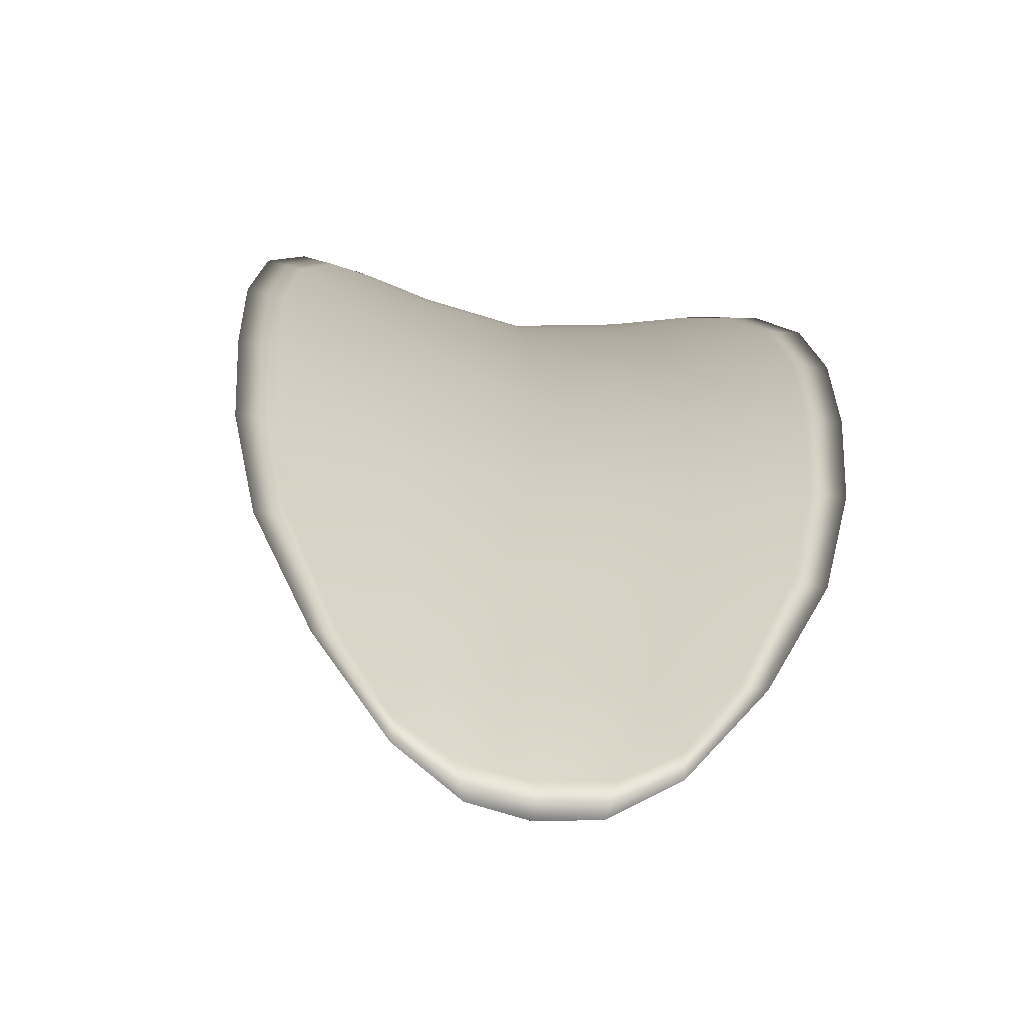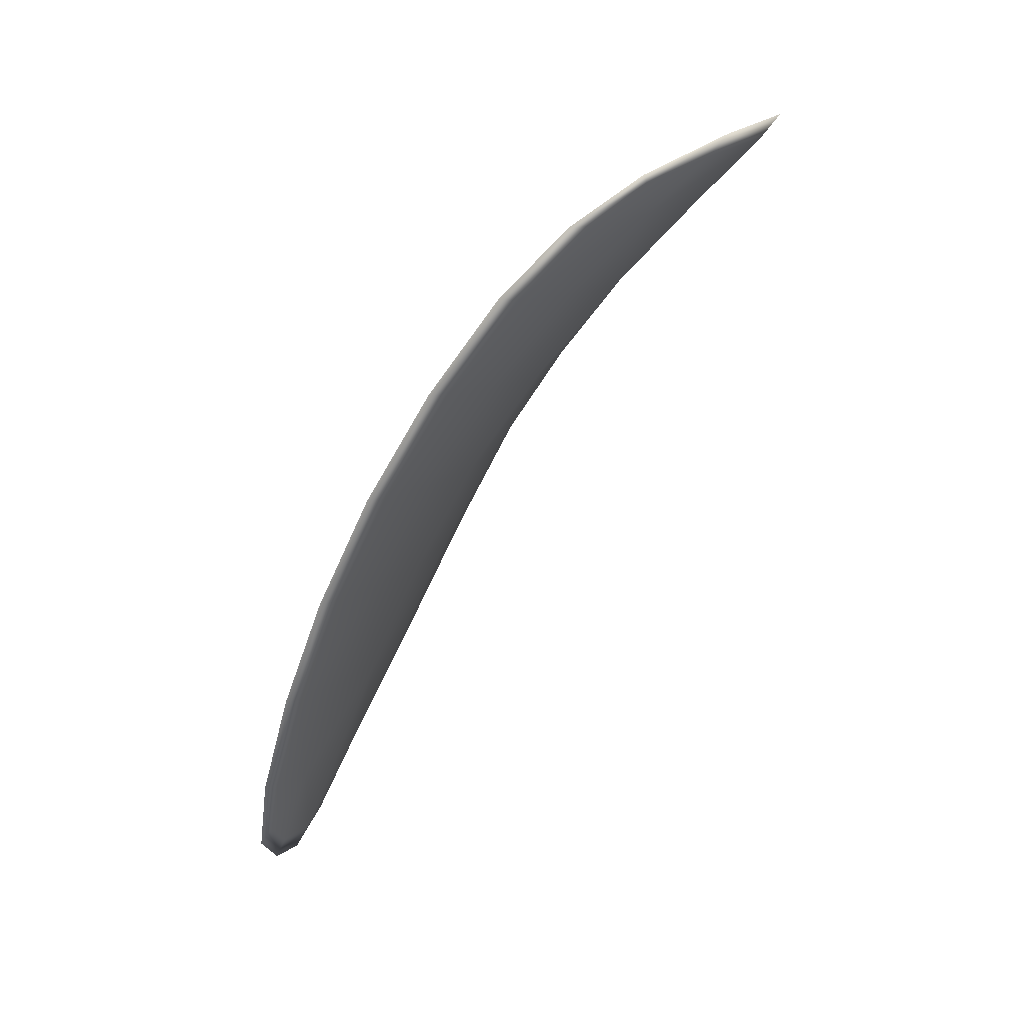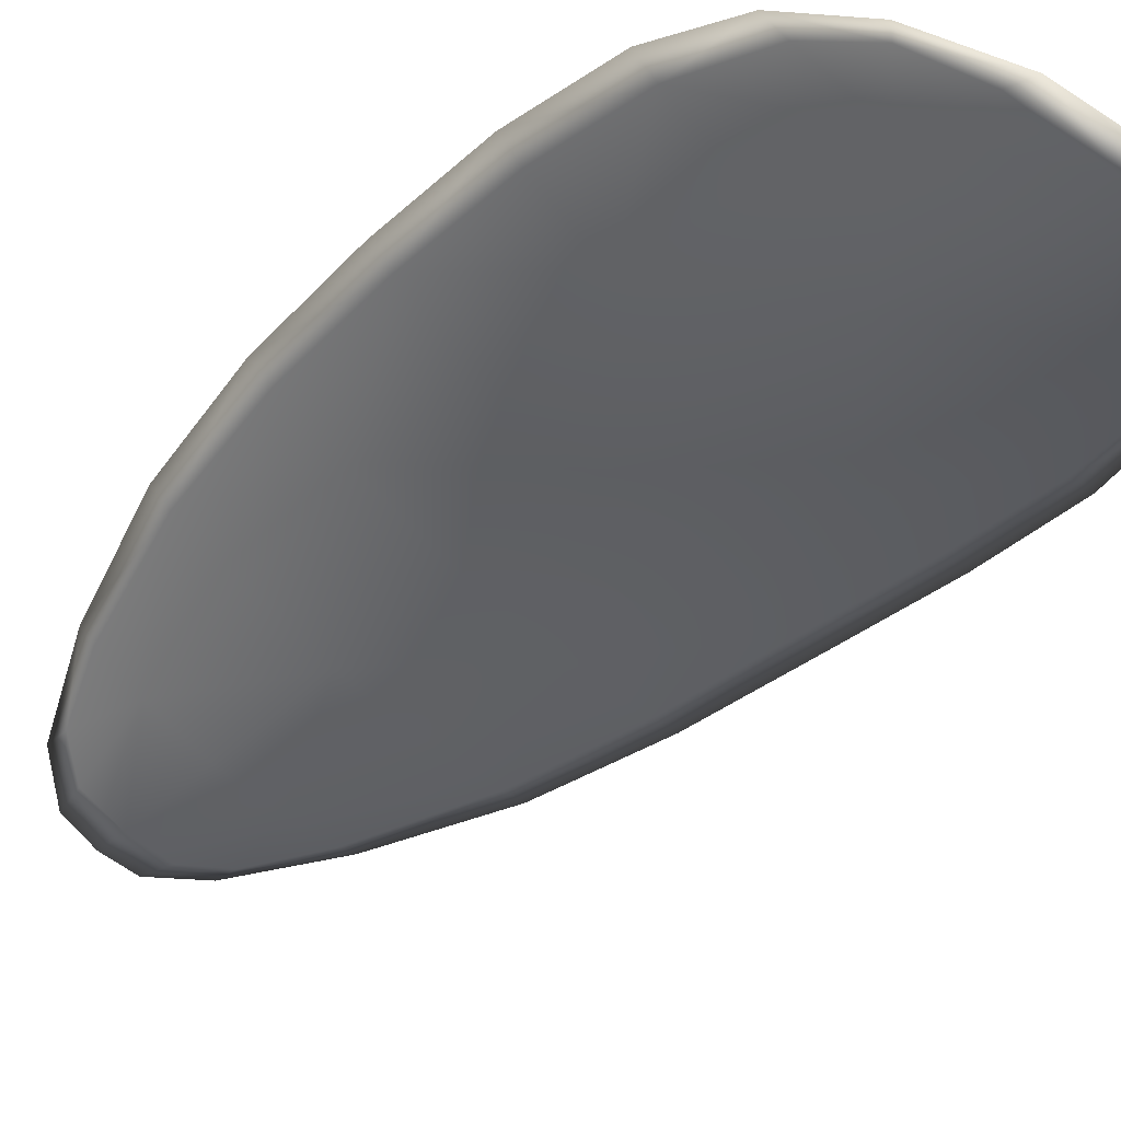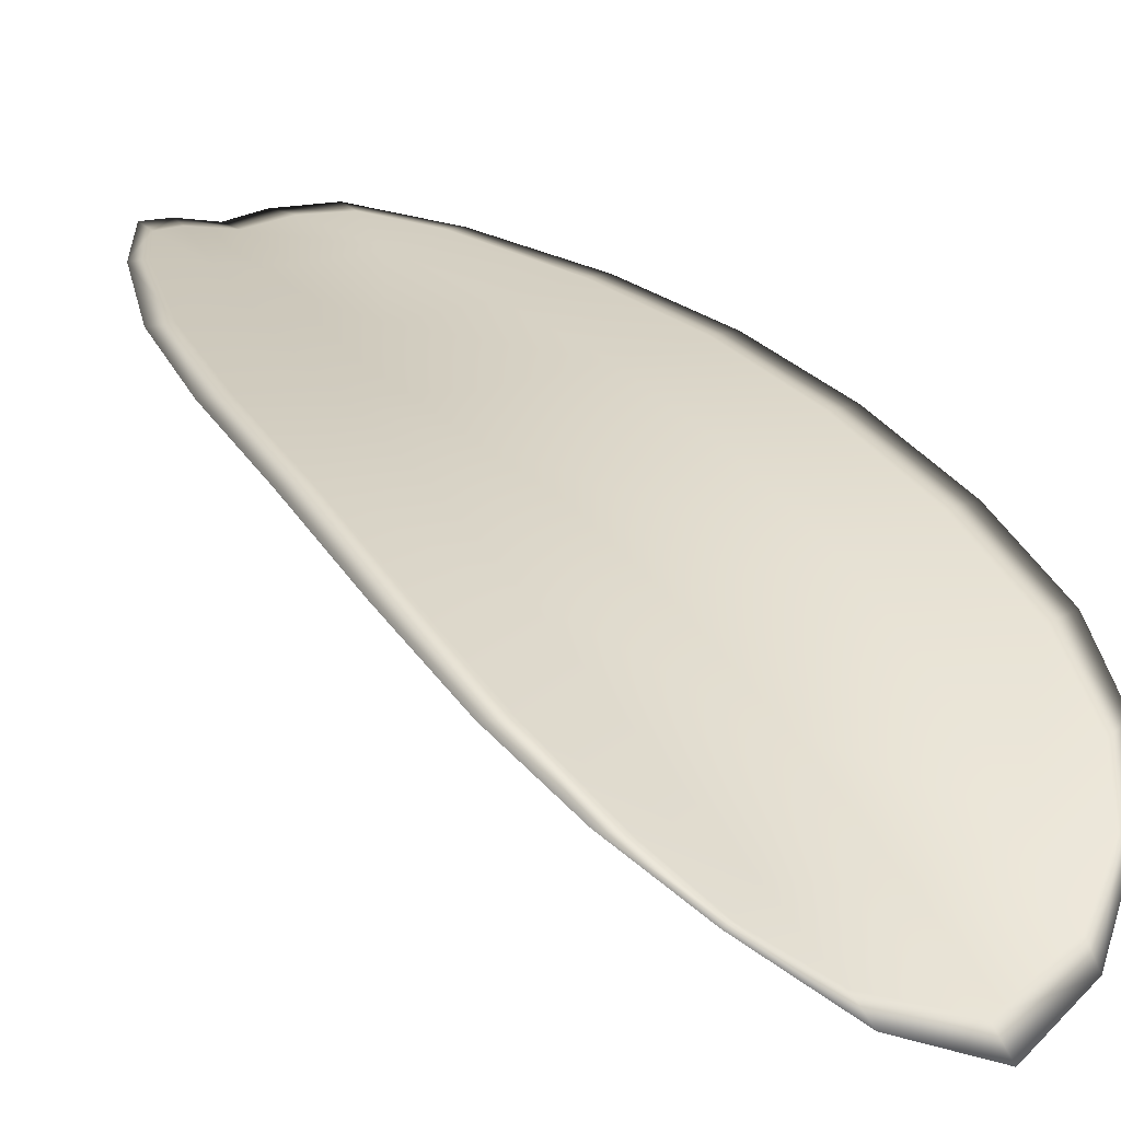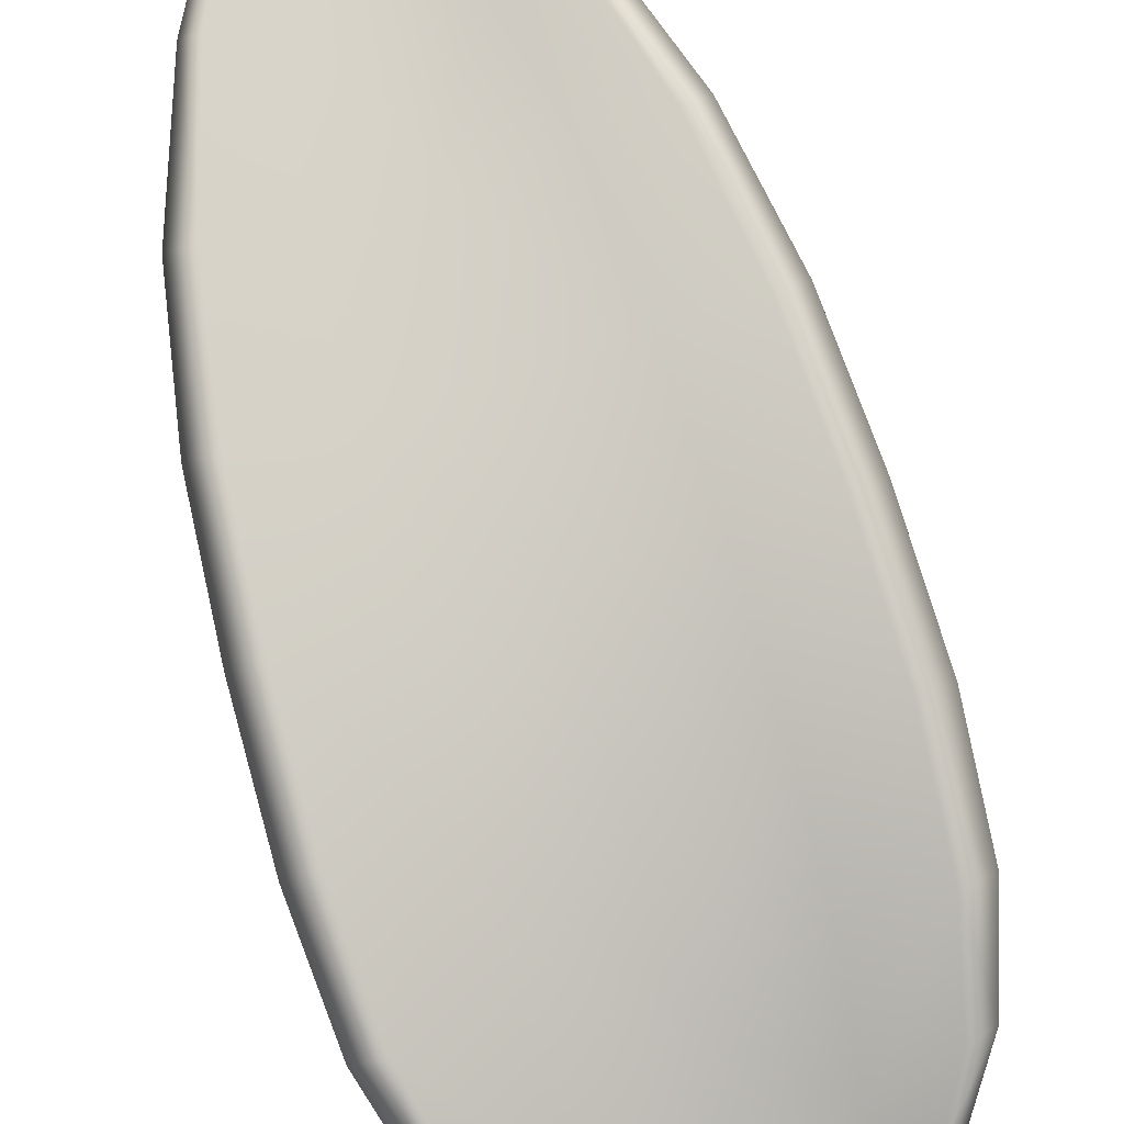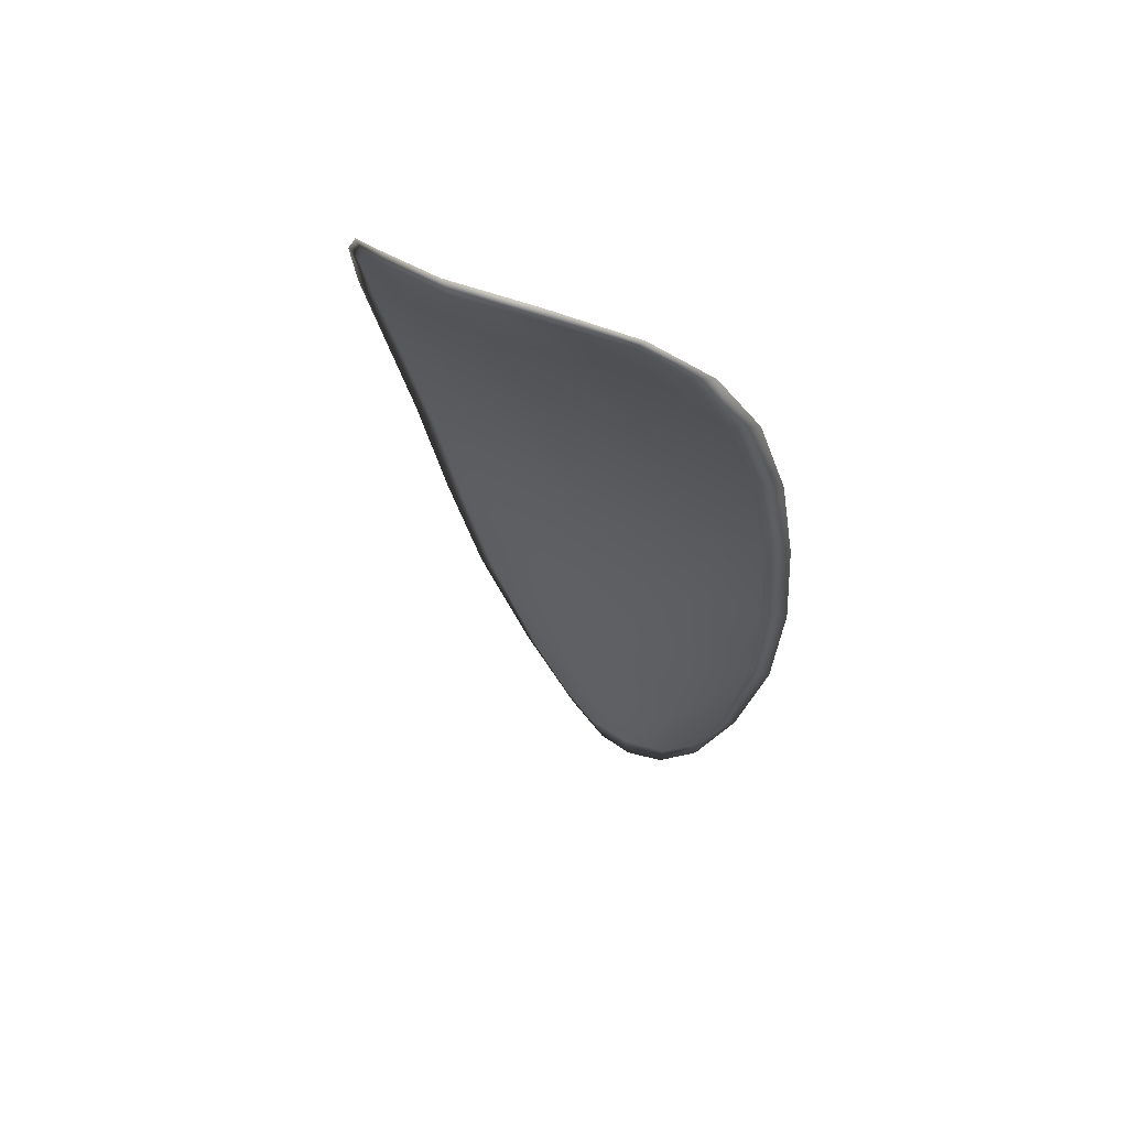
<metadata>
{"format":"obj","ext":"obj","renderer":"f3d","projection":"perspective","resolution":1024,"background":"white","views":[{"elev":48.0,"azim":9.2,"up":"+Z"},{"elev":21.0,"azim":117.7,"up":"+Y"},{"elev":-73.9,"azim":141.4,"up":"+Z"},{"elev":1.2,"azim":156.2,"up":"+Z"},{"elev":56.1,"azim":170.9,"up":"+Z"},{"elev":34.2,"azim":-144.1,"up":"+Y"}]}
</metadata>
<code>
v -2.43 0.7517 -1.098
v -2.432 0.7516 -1.098
v -2.432 0.7491 -1.096
v -2.429 0.7494 -1.096
v -2.427 0.7497 -1.096
v -2.428 0.7516 -1.097
v -2.429 0.7526 -1.098
v -2.431 0.7532 -1.099
v -2.433 0.7533 -1.1
v -2.435 0.7512 -1.097
v -2.436 0.7508 -1.096
v -2.437 0.7488 -1.095
v -2.435 0.7489 -1.095
v -2.435 0.7527 -1.099
v -2.436 0.7519 -1.098
v -2.433 0.74 -1.09
v -2.435 0.7399 -1.09
v -2.434 0.7367 -1.088
v -2.432 0.7368 -1.089
v -2.43 0.7369 -1.089
v -2.43 0.7402 -1.091
v -2.431 0.7433 -1.092
v -2.434 0.7432 -1.092
v -2.436 0.7431 -1.091
v -2.428 0.7405 -1.091
v -2.427 0.7372 -1.089
v -2.426 0.7375 -1.089
v -2.426 0.7408 -1.091
v -2.426 0.744 -1.092
v -2.428 0.7437 -1.092
v -2.429 0.7467 -1.094
v -2.431 0.7463 -1.094
v -2.426 0.7471 -1.094
v -2.434 0.7462 -1.093
v -2.436 0.7461 -1.093
v -2.431 0.7335 -1.088
v -2.432 0.7335 -1.087
v -2.431 0.7317 -1.087
v -2.43 0.7311 -1.087
v -2.429 0.7311 -1.087
v -2.429 0.7336 -1.088
v -2.428 0.7339 -1.088
v -2.428 0.7313 -1.087
v -2.427 0.7321 -1.087
v -2.426 0.7341 -1.088
v -2.43 0.7515 -1.098
v -2.432 0.7514 -1.099
v -2.433 0.7532 -1.1
v -2.431 0.753 -1.1
v -2.429 0.7525 -1.099
v -2.428 0.7515 -1.097
v -2.427 0.7496 -1.096
v -2.429 0.7493 -1.096
v -2.432 0.7489 -1.096
v -2.435 0.751 -1.098
v -2.436 0.7507 -1.096
v -2.436 0.7518 -1.098
v -2.435 0.7526 -1.099
v -2.435 0.7487 -1.096
v -2.437 0.7487 -1.095
v -2.433 0.7399 -1.09
v -2.435 0.7398 -1.09
v -2.436 0.743 -1.091
v -2.434 0.743 -1.092
v -2.431 0.7432 -1.092
v -2.43 0.7401 -1.091
v -2.43 0.7368 -1.09
v -2.432 0.7367 -1.089
v -2.434 0.7366 -1.089
v -2.428 0.7404 -1.091
v -2.428 0.7436 -1.093
v -2.426 0.7439 -1.092
v -2.426 0.7407 -1.091
v -2.426 0.7374 -1.09
v -2.427 0.7371 -1.09
v -2.428 0.7466 -1.094
v -2.431 0.7462 -1.094
v -2.426 0.747 -1.094
v -2.434 0.746 -1.094
v -2.436 0.746 -1.093
v -2.431 0.7334 -1.088
v -2.432 0.7334 -1.088
v -2.429 0.7335 -1.088
v -2.429 0.731 -1.087
v -2.43 0.731 -1.087
v -2.431 0.7316 -1.087
v -2.428 0.7338 -1.088
v -2.426 0.734 -1.088
v -2.427 0.732 -1.088
v -2.428 0.7312 -1.087
v -2.433 0.7334 -1.087
v -2.431 0.731 -1.087
v -2.435 0.7366 -1.088
v -2.431 0.7316 -1.087
v -2.428 0.7304 -1.087
v -2.427 0.7314 -1.087
v -2.429 0.7302 -1.087
v -2.427 0.732 -1.088
v -2.427 0.7516 -1.097
v -2.429 0.7528 -1.099
v -2.426 0.7498 -1.096
v -2.429 0.7525 -1.099
v -2.435 0.7532 -1.099
v -2.436 0.752 -1.098
v -2.433 0.7538 -1.101
v -2.436 0.7518 -1.098
v -2.437 0.7506 -1.096
v -2.437 0.7487 -1.094
v -2.43 0.7302 -1.087
v -2.426 0.7341 -1.088
v -2.425 0.7376 -1.09
v -2.431 0.7536 -1.1
v -2.426 0.7472 -1.094
v -2.425 0.7441 -1.092
v -2.437 0.7461 -1.093
v -2.436 0.743 -1.091
v -2.436 0.7398 -1.09
v -2.425 0.7409 -1.091
f 1 2 3
f 1 3 4
f 1 4 5
f 1 5 6
f 1 6 7
f 1 7 8
f 1 8 9
f 1 9 2
f 10 11 12
f 10 12 13
f 10 13 3
f 10 3 2
f 10 2 9
f 10 9 14
f 10 14 15
f 10 15 11
f 16 17 18
f 16 18 19
f 16 19 20
f 16 20 21
f 16 21 22
f 16 22 23
f 16 23 24
f 16 24 17
f 25 21 20
f 25 20 26
f 25 26 27
f 25 27 28
f 25 28 29
f 25 29 30
f 25 30 22
f 25 22 21
f 31 32 22
f 31 22 30
f 31 30 29
f 31 29 33
f 31 33 5
f 31 5 4
f 31 4 3
f 31 3 32
f 34 35 24
f 34 24 23
f 34 23 22
f 34 22 32
f 34 32 3
f 34 3 13
f 34 13 12
f 34 12 35
f 36 37 38
f 36 38 39
f 36 39 40
f 36 40 41
f 36 41 20
f 36 20 19
f 36 19 18
f 36 18 37
f 42 41 40
f 42 40 43
f 42 43 44
f 42 44 45
f 42 45 27
f 42 27 26
f 42 26 20
f 42 20 41
f 46 47 48
f 46 48 49
f 46 49 50
f 46 50 51
f 46 51 52
f 46 52 53
f 46 53 54
f 46 54 47
f 55 56 57
f 55 57 58
f 55 58 48
f 55 48 47
f 55 47 54
f 55 54 59
f 55 59 60
f 55 60 56
f 61 62 63
f 61 63 64
f 61 64 65
f 61 65 66
f 61 66 67
f 61 67 68
f 61 68 69
f 61 69 62
f 70 66 65
f 70 65 71
f 70 71 72
f 70 72 73
f 70 73 74
f 70 74 75
f 70 75 67
f 70 67 66
f 76 77 54
f 76 54 53
f 76 53 52
f 76 52 78
f 76 78 72
f 76 72 71
f 76 71 65
f 76 65 77
f 79 80 60
f 79 60 59
f 79 59 54
f 79 54 77
f 79 77 65
f 79 65 64
f 79 64 63
f 79 63 80
f 81 82 69
f 81 69 68
f 81 68 67
f 81 67 83
f 81 83 84
f 81 84 85
f 81 85 86
f 81 86 82
f 87 83 67
f 87 67 75
f 87 75 74
f 87 74 88
f 87 88 89
f 87 89 90
f 87 90 84
f 87 84 83
f 91 92 38
f 91 38 37
f 91 37 18
f 91 18 93
f 91 93 69
f 91 69 82
f 91 82 94
f 91 94 92
f 95 96 44
f 95 44 43
f 95 43 40
f 95 40 97
f 95 97 84
f 95 84 90
f 95 90 98
f 95 98 96
f 99 100 7
f 99 7 6
f 99 6 5
f 99 5 101
f 99 101 52
f 99 52 51
f 99 51 102
f 99 102 100
f 103 104 15
f 103 15 14
f 103 14 9
f 103 9 105
f 103 105 48
f 103 48 58
f 103 58 106
f 103 106 104
f 107 108 12
f 107 12 11
f 107 11 15
f 107 15 104
f 107 104 106
f 107 106 56
f 107 56 60
f 107 60 108
f 109 97 40
f 109 40 39
f 109 39 38
f 109 38 92
f 109 92 94
f 109 94 85
f 109 85 84
f 109 84 97
f 110 111 27
f 110 27 45
f 110 45 44
f 110 44 96
f 110 96 98
f 110 98 88
f 110 88 74
f 110 74 111
f 112 105 9
f 112 9 8
f 112 8 7
f 112 7 100
f 112 100 102
f 112 102 49
f 112 49 48
f 112 48 105
f 113 101 5
f 113 5 33
f 113 33 29
f 113 29 114
f 113 114 72
f 113 72 78
f 113 78 52
f 113 52 101
f 115 116 24
f 115 24 35
f 115 35 12
f 115 12 108
f 115 108 60
f 115 60 80
f 115 80 63
f 115 63 116
f 117 93 18
f 117 18 17
f 117 17 24
f 117 24 116
f 117 116 63
f 117 63 62
f 117 62 69
f 117 69 93
f 118 114 29
f 118 29 28
f 118 28 27
f 118 27 111
f 118 111 74
f 118 74 73
f 118 73 72
f 118 72 114

</code>
